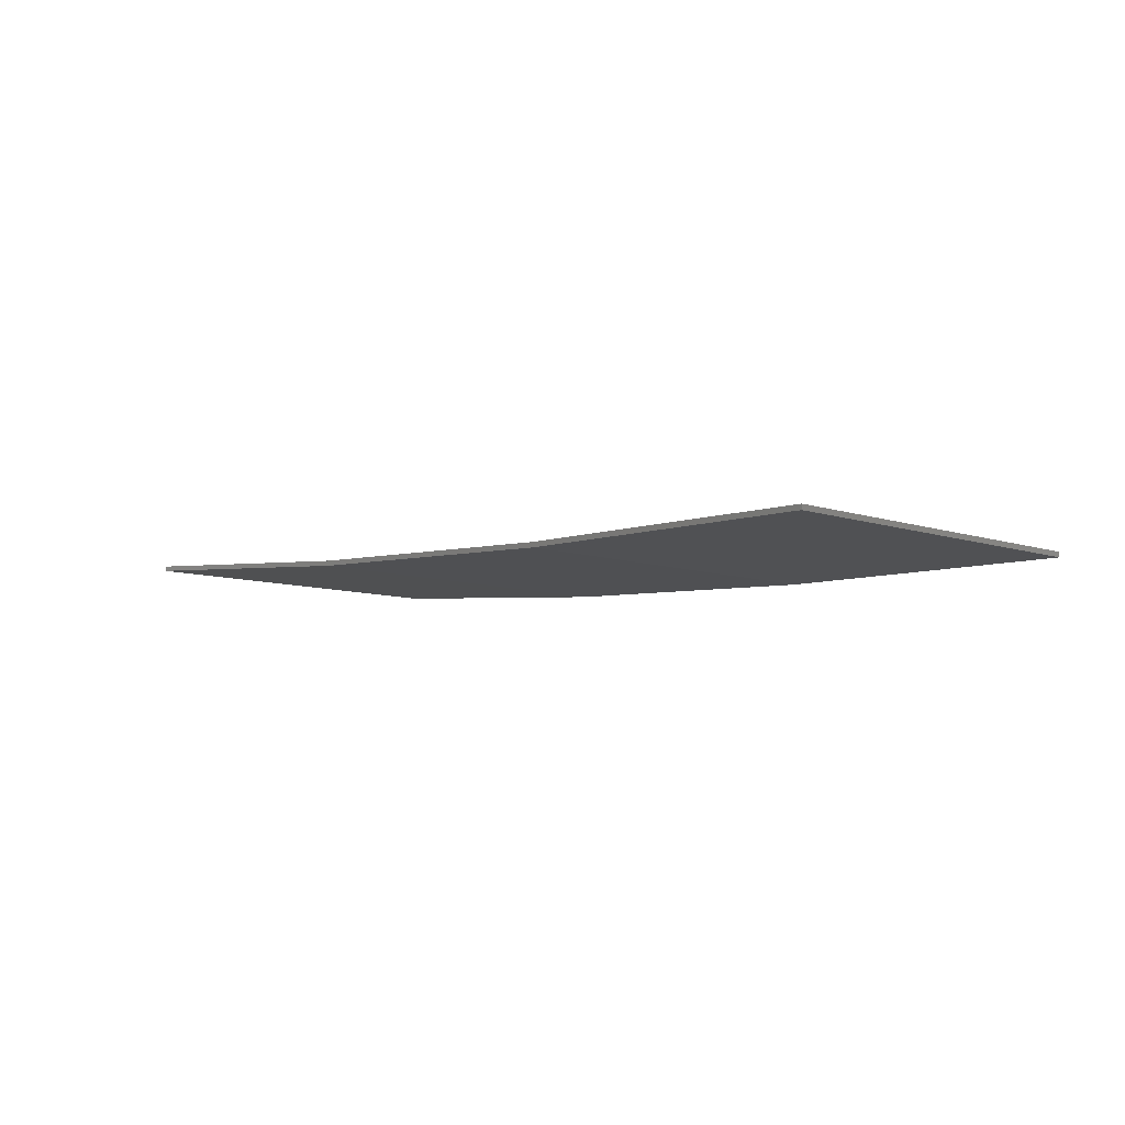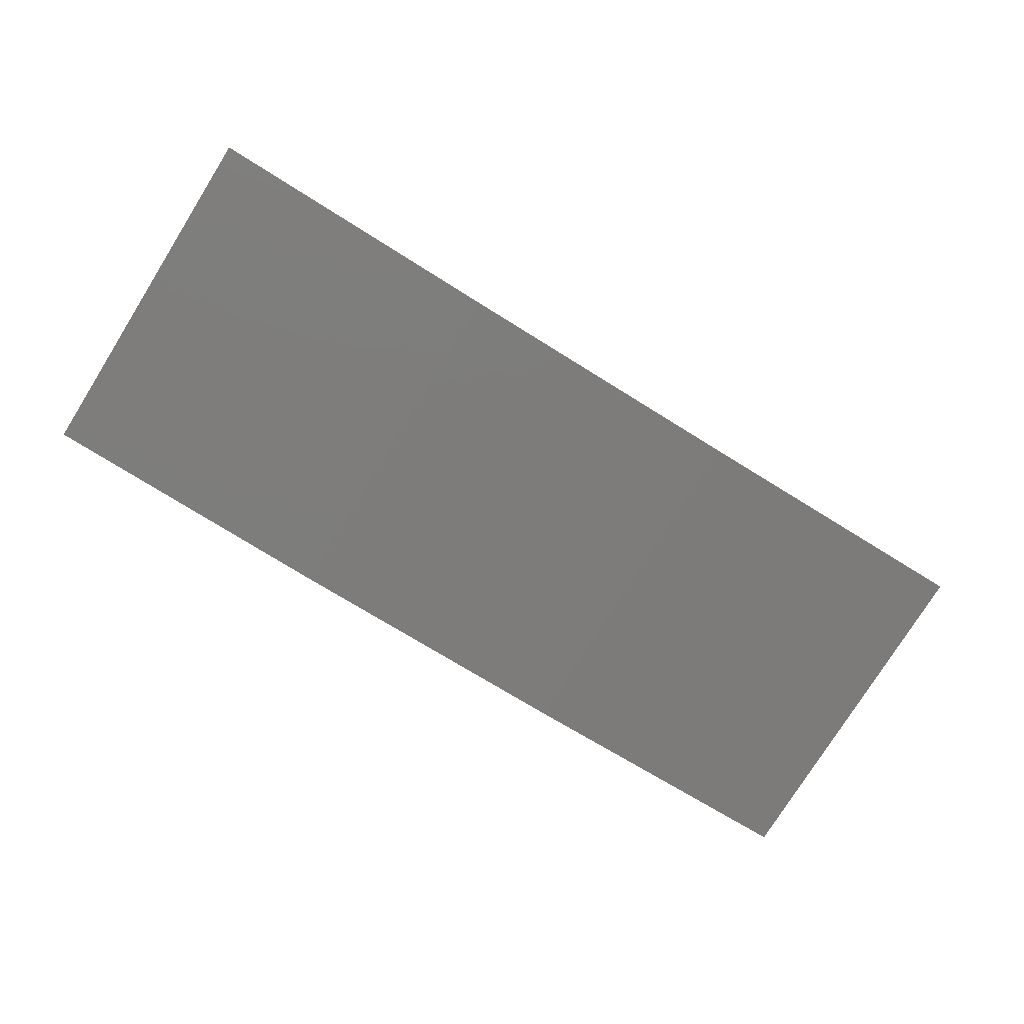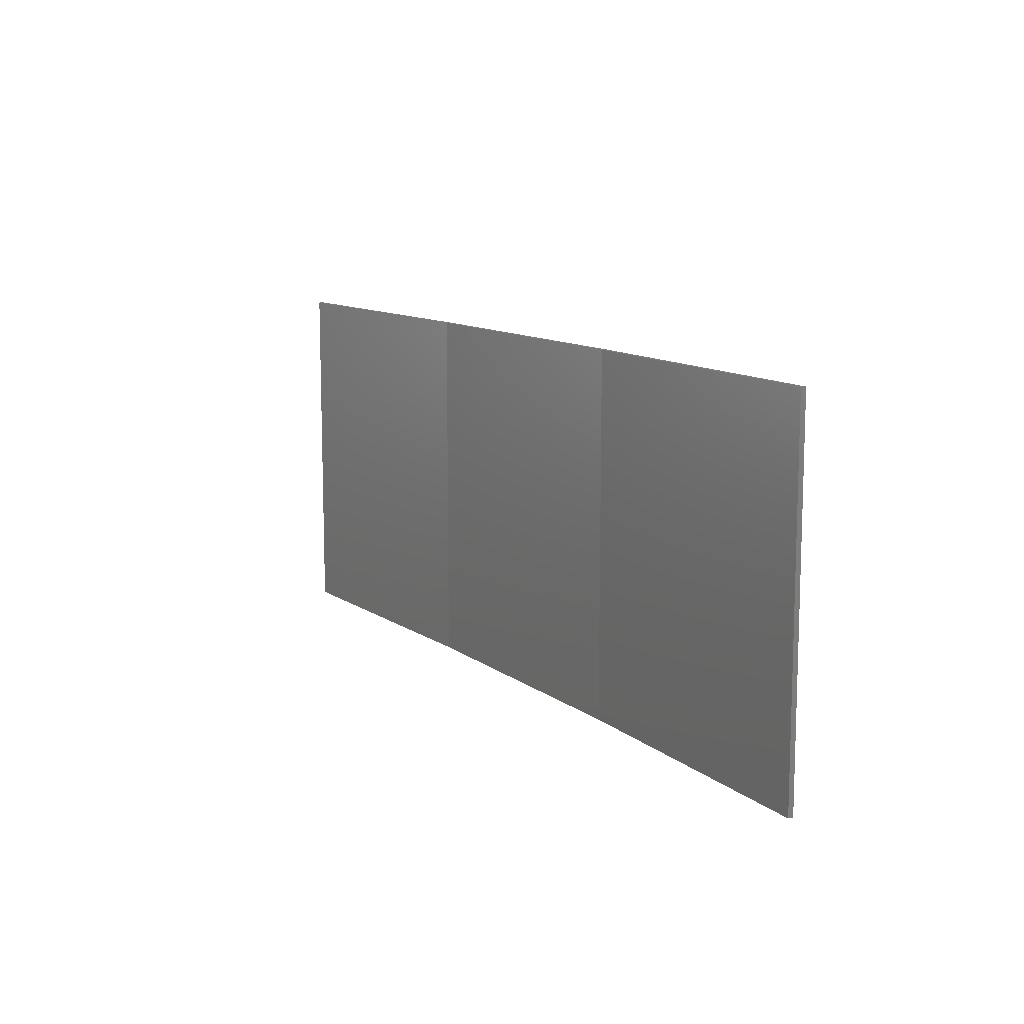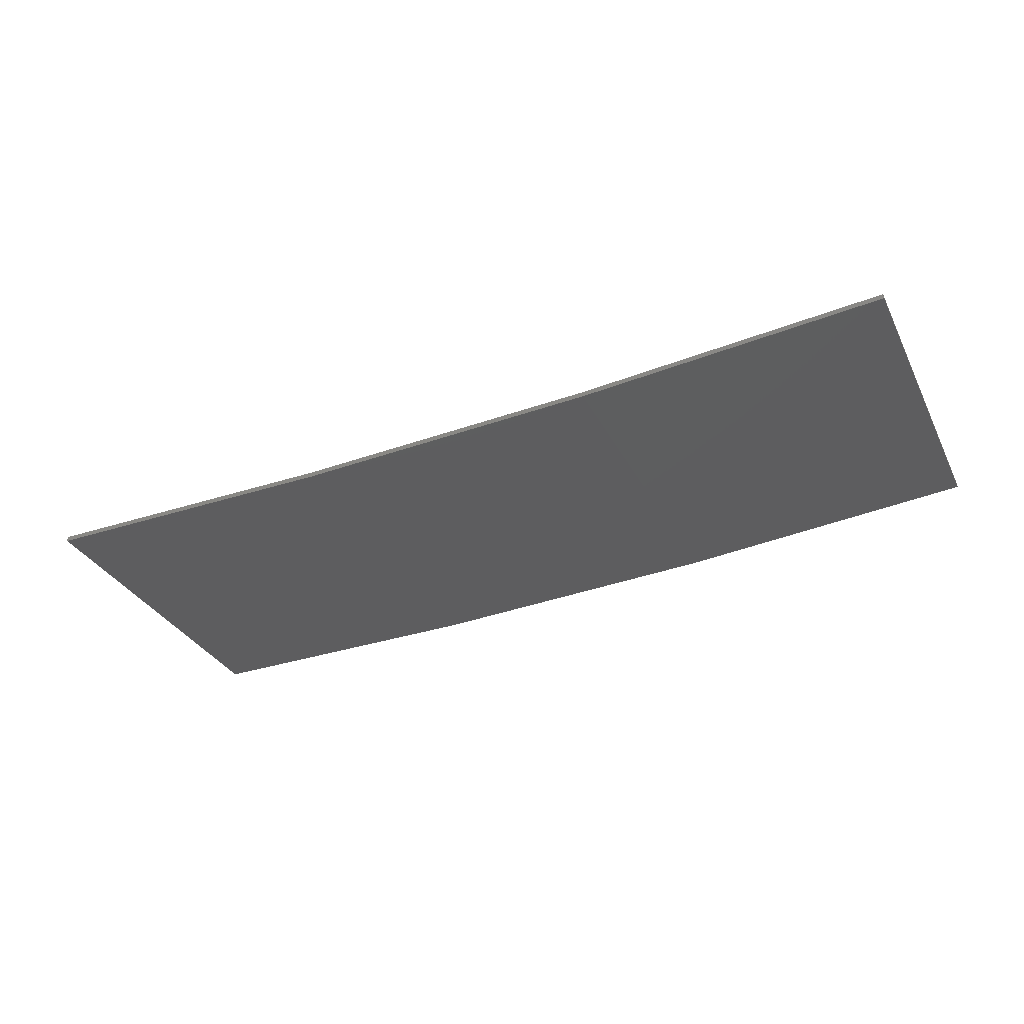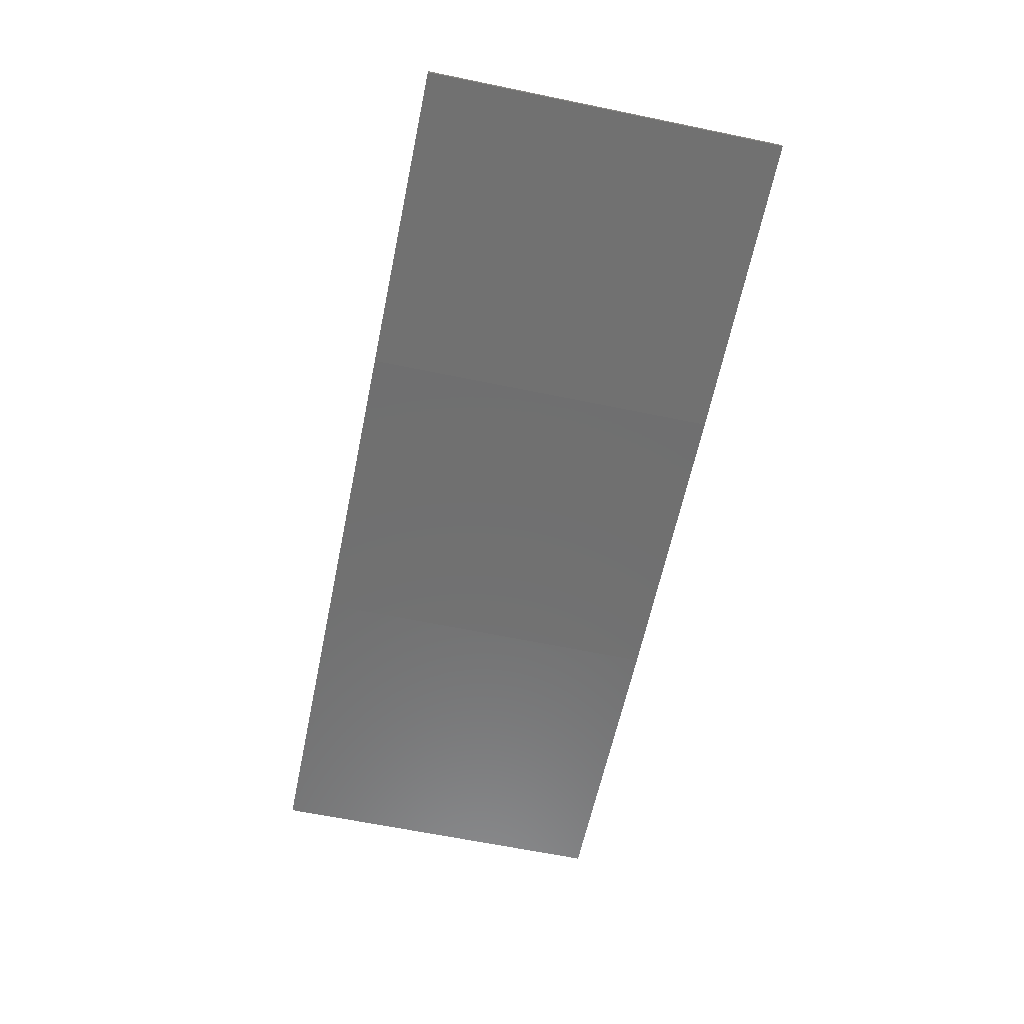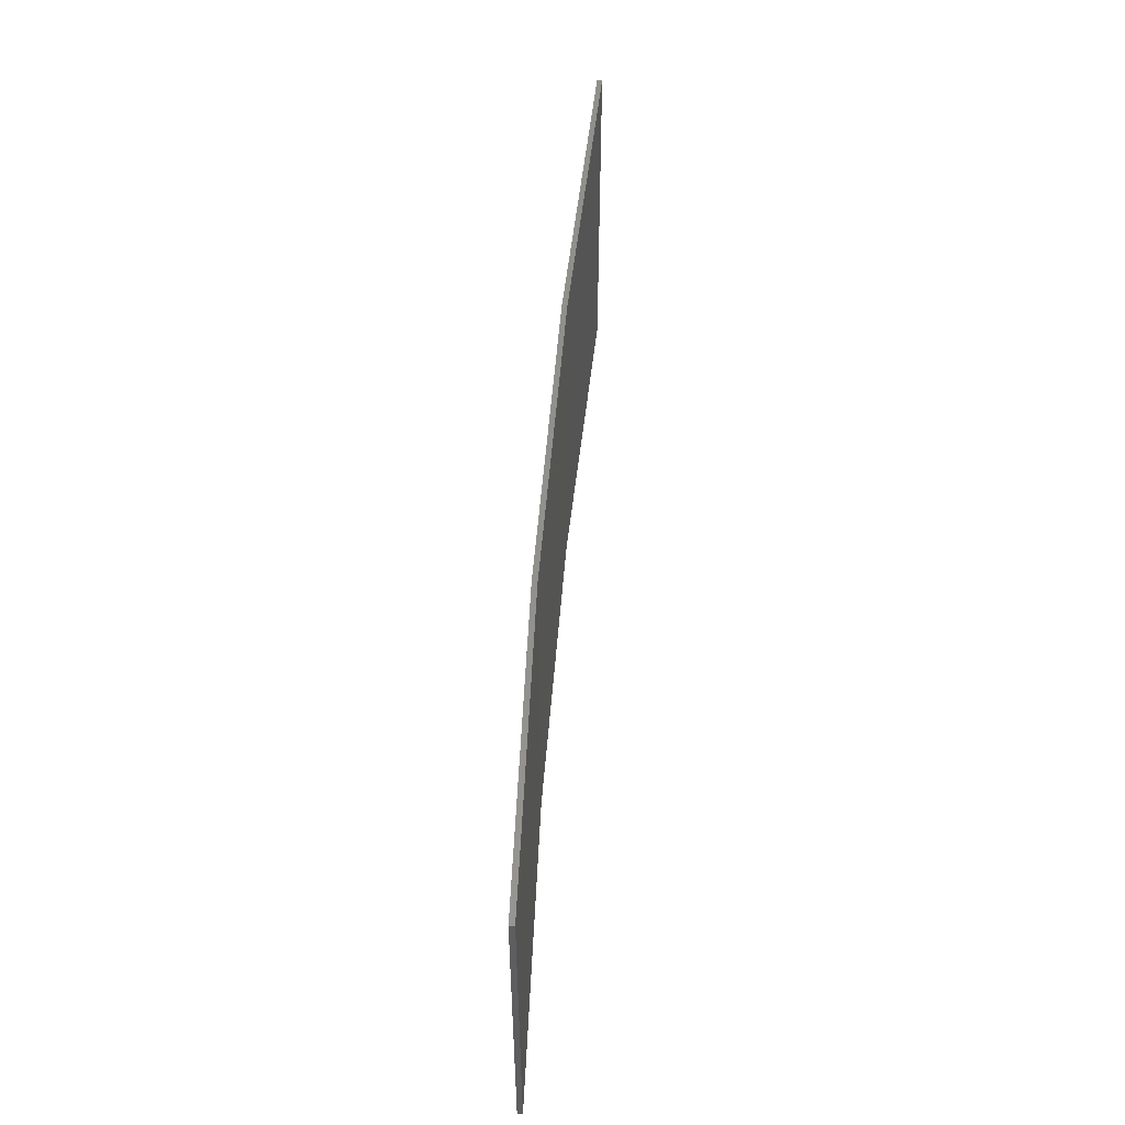
<metadata>
{"format":"stl","ext":"stl","renderer":"f3d","projection":"perspective","resolution":1024,"background":"white","views":[{"elev":-8.4,"azim":-133.1,"up":"+Y"},{"elev":-77.3,"azim":-32.0,"up":"+Y"},{"elev":11.1,"azim":-116.9,"up":"+Z"},{"elev":-32.0,"azim":23.3,"up":"+Y"},{"elev":-64.6,"azim":-101.7,"up":"+Y"},{"elev":53.5,"azim":97.6,"up":"+Z"}]}
</metadata>
<code>
# stl→obj: 16 verts, 28 faces
v 0.5779 -4.351 -44.9
v 0.5779 -4.351 -48.47
v 3.643 -4.292 -48.47
v 3.643 -4.292 -44.9
v 6.704 -4.13 -48.47
v 6.704 -4.13 -44.9
v 9.758 -3.863 -44.9
v 9.758 -3.863 -48.47
v 9.753 -3.814 -48.47
v 9.753 -3.814 -44.9
v 0.5778 -4.301 -48.47
v 0.5778 -4.301 -44.9
v 3.641 -4.242 -48.47
v 3.641 -4.242 -44.9
v 6.701 -4.08 -44.9
v 6.701 -4.08 -48.47
f 1 2 3
f 4 3 5
f 4 1 3
f 6 4 5
f 7 5 8
f 7 6 5
f 7 8 9
f 10 7 9
f 11 12 13
f 12 14 13
f 13 15 16
f 16 15 9
f 14 15 13
f 15 10 9
f 12 11 2
f 1 12 2
f 15 6 10
f 10 6 7
f 14 4 15
f 15 4 6
f 12 1 14
f 14 1 4
f 16 9 8
f 5 16 8
f 13 16 5
f 3 13 5
f 11 13 3
f 2 11 3

</code>
